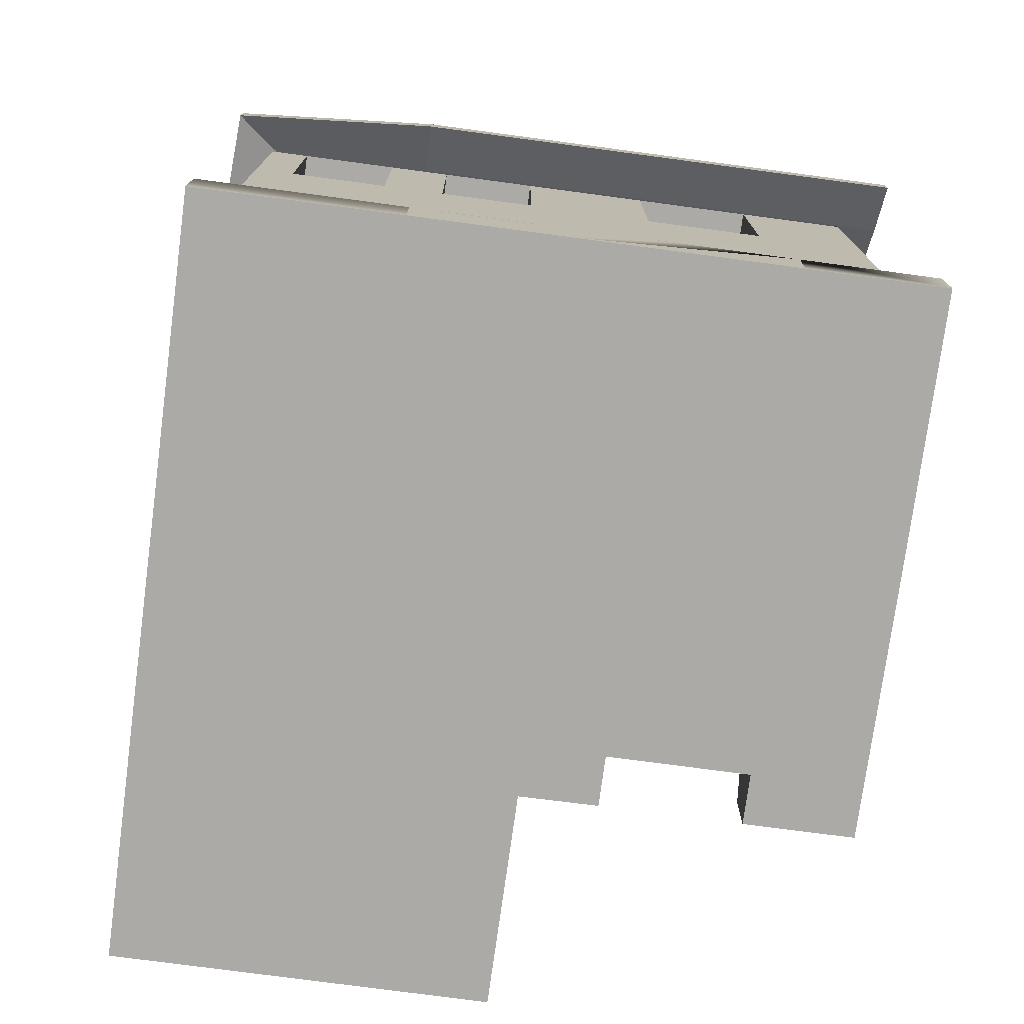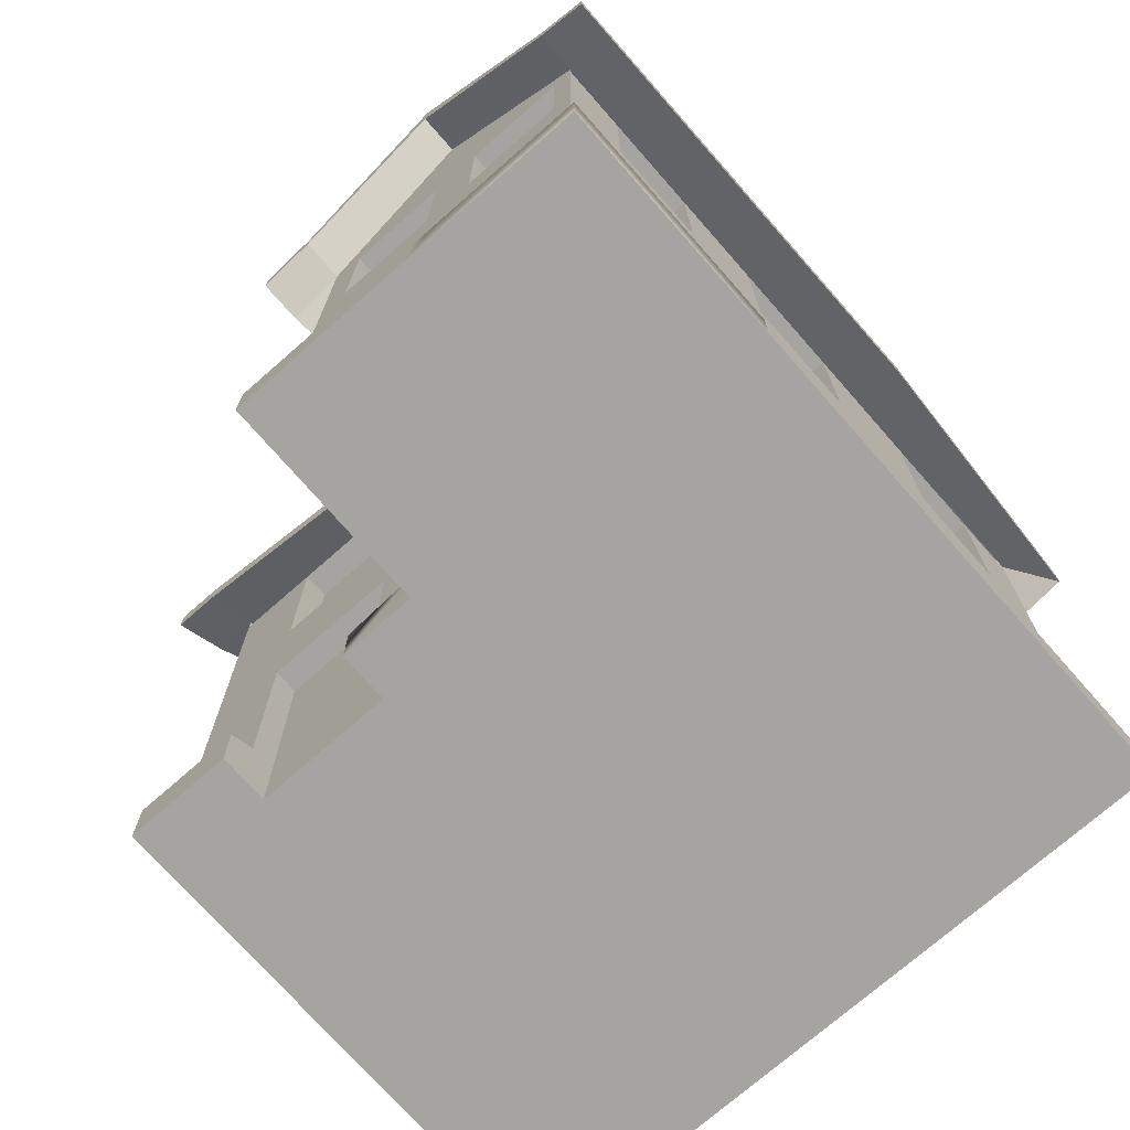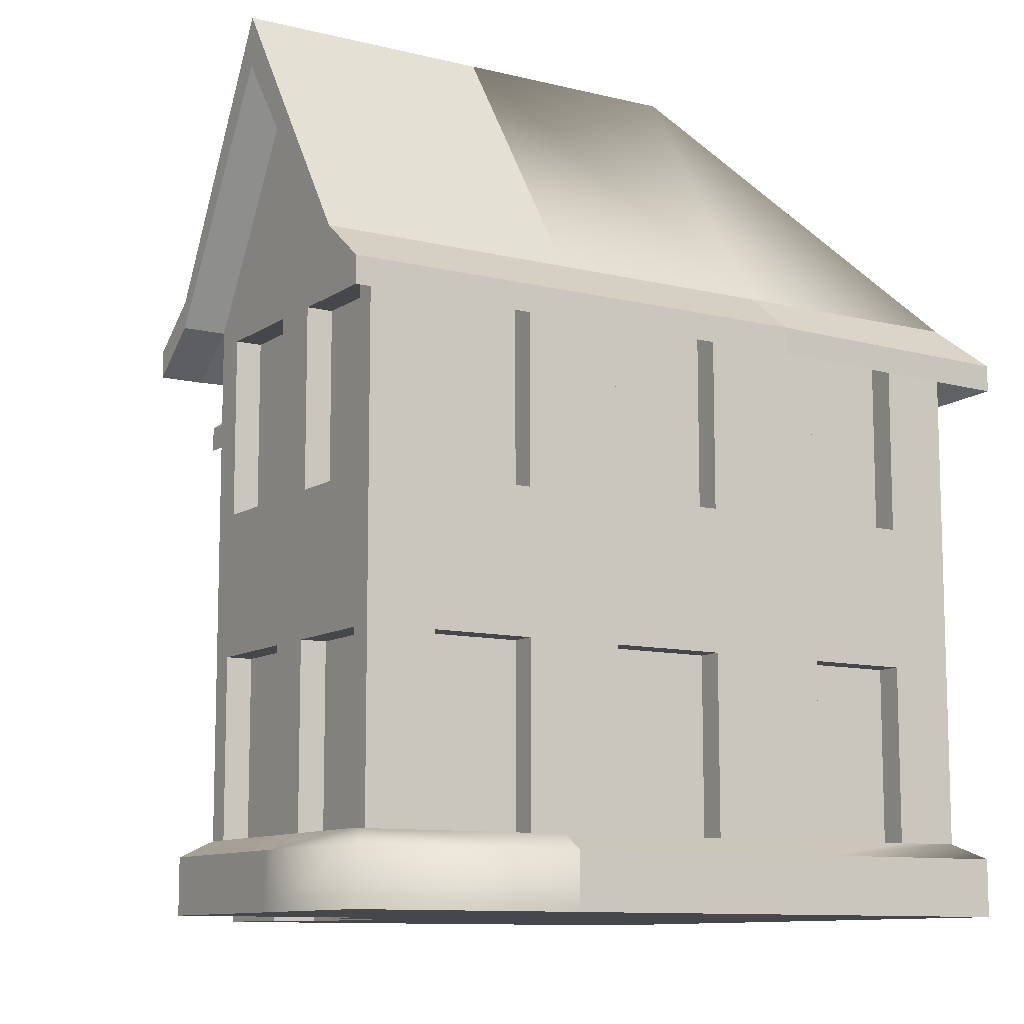
<metadata>
{"format":"obj","ext":"obj","renderer":"f3d","projection":"perspective","resolution":1024,"background":"white","views":[{"elev":-75.9,"azim":-97.6,"up":"+Y"},{"elev":-73.2,"azim":131.3,"up":"+Y"},{"elev":-10.4,"azim":148.1,"up":"+Y"}]}
</metadata>
<code>
v  -60 0 -0.4099
v  -13.55 0 -0.4099
v  -13.55 0 60
v  -60 0 60
v  -13.55 165.8 60
v  -13.55 165.8 -0.4099
v  -60 117 -0.4099
v  -60 117 60
v  -60 0 -27.77
v  -13.55 0 -27.77
v  30 117 -0.4099
v  -13.55 165.8 -27.77
v  30 0 -27.77
v  70 0 -31.3
v  70 0 -0.4099
v  30 0 -0.4099
v  30 165.8 -27.77
v  70 165.8 -27.77
v  70 117 -60
v  30 117 -60
v  70 109 -0.4099
v  70 111.9 -0.4099
v  30 111.9 -0.4099
v  30 109 -0.4099
v  70 109 -36
v  70 109 -55.95
v  70 109 -6.439
v  70 109 -26
v  30 117 60
v  -13.55 0 -60
v  30 0 -60
v  -13.55 117 -60
v  -60 117 -60
v  -60 0 -60
v  70 0 -60
v  70 117 -0.4099
v  -60 117 -27.77
v  -13.55 165.8 68.33
v  -60 117 68.33
v  -60 111.9 68.33
v  -13.55 156.3 68.33
v  37.07 109.2 6.661
v  40 109.2 60
v  40 104.1 60
v  37.07 104.1 6.661
v  70 109.2 9.59
v  70 104.1 9.59
v  78.33 156.3 -27.77
v  78.33 165.8 -27.77
v  78.33 117 -0.4099
v  78.33 111.9 -0.4099
v  30 109.2 -70
v  70 109.2 -70
v  70 104.1 -70
v  30 104.1 -70
v  -13.55 109.2 -70
v  -13.55 104.1 -70
v  -70 109.2 -27.77
v  -67.07 109.2 -67.07
v  -67.07 104.1 -67.07
v  -70 104.1 -27.77
v  -70 109.2 60
v  -70 109.2 -0.4099
v  -70 104.1 -0.4099
v  -70 104.1 60
v  30 117 68.33
v  30 111.9 68.33
v  78.33 117 -60
v  78.33 111.9 -60
v  40 104.1 68.33
v  40 109.2 68.33
v  30 111.9 60
v  78.33 109.2 9.59
v  78.33 104.1 9.59
v  78.33 104.1 -70
v  78.33 109.2 -70
v  70 111.9 -60
v  30 111.9 -60
v  -13.55 111.9 -60
v  -60 111.9 -60
v  -60 111.9 -27.77
v  -60 111.9 -0.4099
v  -60 111.9 60
v  -70 109.2 68.33
v  -70 104.1 68.33
v  -13.55 156.3 60
v  70 156.3 -27.77
v  -13.55 0 64.67
v  -13.55 10.8 64.67
v  -64.64 10.58 64.58
v  -64.64 0 64.58
v  74.67 10.8 -31.3
v  74.67 10.8 -26.08
v  74.69 0 4.085
v  74.67 0 -31.3
v  74.67 10.8 -4.968
v  74.69 10.8 4.085
v  74.66 10.58 -64.59
v  70 13.52 -60
v  70 13.74 -55.43
v  74.67 10.8 -35.39
v  70 13.74 -35.39
v  70 109 -31.3
v  30 10.73 -64.67
v  30 13.67 -60
v  37.14 13.62 -60
v  56.67 13.57 -60
v  -13.55 10.89 -64.67
v  -3.977 10.84 -64.67
v  30 0 -64.67
v  -13.55 0 -64.67
v  18.53 10.78 -64.67
v  -64.64 0 -64.76
v  -64.64 11.07 -64.76
v  -27.36 10.95 -64.67
v  -64.67 0 -27.77
v  -64.67 10.93 -27.77
v  -64.67 10.82 -0.4099
v  -64.67 10.86 -5.518
v  -64.67 0 -0.4099
v  -64.67 10.9 -23.23
v  -64.67 10.66 39.86
v  -64.65 0 39.6
v  -64.67 10.74 17.79
v  -22.49 13.74 55
v  -47.91 13.74 55
v  -47.91 13.74 60
v  -22.49 13.74 60
v  21.91 13.74 55
v  -1.629 13.74 55
v  -1.629 13.74 60
v  21.91 13.74 60
v  -55 13.6 39.86
v  -55 13.68 17.79
v  -60 13.68 17.79
v  -60 13.6 39.86
v  -55 13.8 -5.518
v  -55 13.84 -23.23
v  -60 13.84 -23.23
v  -60 13.8 -5.518
v  -55 13.92 -34.71
v  -55 13.96 -52.81
v  -60 13.96 -52.81
v  -60 13.92 -34.71
v  -47.3 13.95 -55
v  -27.36 13.89 -55
v  -27.36 13.89 -60
v  -47.3 13.95 -60
v  -3.977 13.78 -55
v  18.53 13.72 -55
v  18.53 13.72 -60
v  -3.977 13.78 -60
v  34.63 0 64.6
v  34.67 0 44.49
v  34.67 10.8 44.49
v  34.63 10.8 64.6
v  35.24 10.8 4.59
v  34.67 10.8 18.67
v  34.67 0 18.67
v  34.78 0 4.316
v  -60 14.01 -60
v  -13.55 13.83 -60
v  74.66 0 -64.59
v  -60 13.52 60
v  -60 13.76 -0.4099
v  -60 13.88 -27.77
v  30 0 60
v  -13.55 13.74 60
v  30 13.74 60
v  30 0 44.49
v  30 13.74 44.49
v  30 13.74 18.67
v  30 0 18.67
v  30 13.74 -0.4099
v  70 13.74 -0.4099
v  70 13.74 -26.08
v  70 13.74 -4.968
v  70 13.74 -31.3
v  25.33 13.74 18.67
v  25.33 0 18.67
v  25.33 0 44.49
v  25.33 13.74 44.49
g Box001
f 1 2 3 4
f 5 6 7 8
f 1 9 10 2
f 11 12 6
f 13 14 15 16
f 17 18 19 20
f 21 22 23 24
f 25 26 27 28
f 29 11 6 5
f 30 31 13 10
f 32 33 12
f 9 34 30 10
f 17 20 32 12
f 31 35 14 13
f 11 36 18 17
f 13 16 2 10
f 37 7 6 12
f 11 17 12
f 33 37 12
f 38 39 40 41
f 42 43 44 45
f 46 42 45 47
f 48 49 50 51
f 52 53 54 55
f 56 52 55 57
f 58 59 60 61
f 62 63 64 65
f 66 38 41 67
f 59 56 57 60
f 68 49 48 69
f 63 58 61 64
f 11 29 43 42
f 66 67 70 71
f 72 23 45 44
f 23 22 47 45
f 51 50 73 74
f 36 11 42 46
f 20 19 53 52
f 68 69 75 76
f 77 78 55 54
f 79 57 55 78
f 80 60 57 79
f 80 81 61 60
f 81 82 64 61
f 82 83 65 64
f 40 39 84 85
f 8 7 63 62
f 7 37 58 63
f 37 33 59 58
f 33 32 56 59
f 20 52 56 32
f 8 39 38 5
f 8 62 84 39
f 62 65 85 84
f 65 83 40 85
f 86 41 40 83
f 72 67 41 86
f 72 44 70 67
f 44 43 71 70
f 43 29 66 71
f 5 38 66 29
f 18 36 50 49
f 36 46 73 50
f 46 47 74 73
f 47 22 51 74
f 22 87 48 51
f 87 77 69 48
f 77 54 75 69
f 54 53 76 75
f 53 19 68 76
f 19 18 49 68
f 88 89 90 91
f 92 93 94 95
f 96 97 94 93
f 98 99 100 101
f 100 102 101
f 28 103 25
f 104 105 106 99
f 106 107 99
f 104 99 98
f 108 109 110 111
f 112 104 110 109
f 111 113 114 115
f 111 115 108
f 116 117 114 113
f 118 119 116 120
f 121 117 116 119
f 91 90 122 123
f 124 118 120 122
f 125 126 127 128
f 129 130 131 132
f 133 134 135 136
f 137 138 139 140
f 141 142 143 144
f 145 146 147 148
f 149 150 151 152
f 153 154 155 156
f 155 156 156
f 157 158 159 160
f 94 97 157 160
f 111 110 31 30
f 113 111 30 34
f 148 147 115 161
f 161 115 114
f 108 115 147 162
f 109 108 162 152
f 112 109 152 151
f 104 112 151 105
f 110 163 35 31
f 1 4 91 123
f 1 123 120
f 122 90 164 136
f 124 122 136 135
f 118 124 135 165
f 119 118 165 140
f 121 119 140 139
f 117 121 139 166
f 116 113 34 9
f 120 116 9 1
f 88 91 4 3
f 153 88 3 167
f 131 168 89 132
f 169 132 89 156
f 156 89 156
f 154 153 167 170
f 155 154 170 171
f 156 155 171 169
f 159 158 172 173
f 160 159 173 16
f 158 157 174 172
f 94 160 16 15
f 157 97 175 174
f 96 93 176 177
f 97 96 177 175
f 95 94 15 14
f 14 178 92
f 14 92 95
f 93 92 178 176
f 102 178 92
f 102 92 101
f 178 14 95
f 178 95 92
f 163 95 14 35
f 179 180 173 172
f 181 182 171 170
f 173 180 2 16
f 181 167 2 180
f 181 170 167
f 2 167 3
f 101 92 95 98
f 95 163 98
f 163 110 104 98
f 117 166 144 143
f 117 143 161 114
f 89 168 128 164
f 128 127 164
f 89 164 90
f 122 120 123
f 88 153 156 89
v  -47.91 47.83 55
v  -47.91 13.74 55
v  -22.49 13.74 55
v  -22.49 47.83 55
v  25.33 -0.066 44.49
v  25.33 -0.066 18.67
v  25.33 51.76 18.67
v  25.33 51.76 44.49
v  65 48 -4.968
v  65 13.74 -4.968
v  65 13.74 -26.08
v  65 48 -26.08
v  -1.629 47.83 55
v  -1.629 13.74 55
v  21.91 13.74 55
v  21.91 47.83 55
v  65 48 -35.39
v  65 13.74 -35.39
v  65 13.74 -55.43
v  65 48 -55.43
v  25 75.09 44.21
v  25 75.09 18.83
v  25 109 18.83
v  25 109 44.21
v  18.53 109 -55
v  18.53 75.09 -55
v  -3.977 75.09 -55
v  -3.977 109 -55
v  -55 109 -52.81
v  -55 75.09 -52.81
v  -55 75.09 -34.71
v  -55 109 -34.71
v  65 109 -6.439
v  65 75.09 -6.439
v  65 75.09 -26
v  65 109 -26
v  -55 109 17.79
v  -55 75.09 17.79
v  -55 75.09 39.86
v  -55 109 39.86
v  56.67 109 -55
v  56.67 75.09 -55
v  37.14 75.09 -55
v  37.14 109 -55
v  -27.36 109 -55
v  -27.36 75.09 -55
v  -47.3 75.09 -55
v  -47.3 109 -55
v  -55 109 -23.23
v  -55 75.09 -23.23
v  -55 75.09 -5.518
v  -55 109 -5.518
v  65 109 -36
v  65 75.09 -36
v  65 75.09 -55.95
v  65 109 -55.95
v  -47.21 109 55
v  -47.19 75.09 55
v  -22.77 75.09 55
v  -22.77 109 55
v  -1.825 109 55
v  -1.825 75.09 55
v  21.37 75.09 55
v  21.37 109 55
v  -55 47.83 17.79
v  -55 13.68 17.79
v  -55 13.6 39.86
v  -55 47.83 39.86
v  -55 47.83 -23.23
v  -55 13.84 -23.23
v  -55 13.8 -5.518
v  -55 47.83 -5.518
v  -55 47.83 -52.81
v  -55 13.96 -52.81
v  -55 13.92 -34.71
v  -55 47.83 -34.71
v  -27.36 47.87 -55
v  -27.36 13.89 -55
v  -47.3 13.95 -55
v  -47.3 47.85 -55
v  18.53 47.93 -55
v  18.53 13.72 -55
v  -3.977 13.78 -55
v  -3.977 47.91 -55
v  56.67 47.98 -55
v  56.67 13.57 -55
v  37.14 13.62 -55
v  37.14 47.97 -55
v  37.14 75.09 -60
v  37.14 109 -60
g Object001
f 183 184 185 186
f 187 188 189 190
f 191 192 193 194
f 195 196 197 198
f 199 200 201 202
f 203 204 205 206
f 207 208 209 210
f 211 212 213 214
f 215 216 217 218
f 219 220 221 222
f 223 224 225 226
f 227 228 229 230
f 231 232 233 234
f 235 236 237 238
f 239 240 241 242
f 243 244 245 246
f 247 248 249 250
f 251 252 253 254
f 255 256 257 258
f 259 260 261 262
f 263 264 265 266
f 267 268 269 270
f 226 225 271 272
v  -13.55 75.09 -60
v  18.53 47.93 -60
v  -3.977 47.91 -60
v  -13.55 47.89 -60
v  30 47.95 -60
v  -3.977 75.09 -60
v  18.53 75.09 -60
v  30 75.09 -60
v  -60 47.83 -52.81
v  -60 47.83 -34.71
v  -60 75.09 -60
v  -60 47.83 -60
v  -60 47.83 -27.77
v  -60 75.09 -52.81
v  -60 75.09 -34.71
v  -60 75.09 -27.77
v  -60 47.83 17.61
v  -59.75 47.83 39.89
v  -60 75.09 -0.4099
v  -60 47.83 -0.4099
v  -60 47.83 60
v  -60 75.09 17.79
v  -60 75.09 39.86
v  -60 75.09 60
v  56.67 47.98 -60
v  37.14 47.97 -60
v  70 48 -60
v  37.14 75.09 -60
v  56.67 75.09 -60
v  70 75.09 -60
v  70 109 -0.4099
v  30 109 -0.4099
v  30 75.09 -0.4099
v  70 75.09 -0.4099
v  -60 111.9 60
v  -22.77 109 60
v  -13.55 109 60
v  -13.55 156.3 60
v  -47.21 109 60
v  -60 109 60
v  -27.36 47.87 -60
v  -47.3 47.85 -60
v  -47.3 75.09 -60
v  -27.36 75.09 -60
v  30 111.9 60
v  -1.825 109 60
v  21.37 109 60
v  30 109 60
v  -60 47.83 -23.23
v  -60 47.83 -5.518
v  -60 75.09 -23.23
v  -60 75.09 -5.518
v  -22.77 75.09 60
v  -13.55 75.09 60
v  70 13.74 -0.4099
v  70 48 -0.4099
v  30 13.74 -0.4099
v  21.37 75.09 60
v  30 75.09 60
v  30 75.09 18.67
v  30 51.76 18.67
v  30 13.74 18.67
v  30 13.74 44.49
v  30 51.76 44.49
v  30 75.09 44.35
v  30 47.83 60
v  30 13.74 60
v  30 75.09 18.83
v  -47.19 75.09 60
v  -1.825 75.09 60
v  30 109 44.21
v  30 109 18.83
v  -47.91 47.83 60
v  -22.49 47.83 60
v  -13.55 47.83 60
v  -1.629 47.83 60
v  21.91 47.83 60
v  -47.91 13.74 60
v  -60 13.52 60
v  -22.49 13.74 60
v  -13.55 13.74 60
v  -1.629 13.74 60
v  21.91 13.74 60
v  70 75.09 -31.3
v  70 48 -4.968
v  70 48 -26.08
v  70 48 -31.3
v  70 75.09 -26
v  70 75.09 -6.439
v  70 48 -35.39
v  70 48 -55.43
v  70 75.09 -55.95
v  70 75.09 -36
v  70 13.74 -4.968
v  70 13.74 -26.08
v  70 13.74 -31.3
v  70 13.74 -35.39
v  70 13.74 -55.43
v  70 13.52 -60
v  70 111.9 -60
v  70 109 -36
v  70 109 -55.95
v  70 109 -60
v  70 111.9 -36.12
v  70 156.3 -27.77
v  70 111.9 -26.05
v  70 111.9 -0.4099
v  70 109 -6.439
v  70 109 -26
v  70 109 -31.3
v  -60 13.68 17.79
v  -60 13.76 -0.4099
v  -60 13.29 39.89
v  -60 13.84 -23.23
v  -60 13.88 -27.77
v  -60 13.8 -5.518
v  -60 13.96 -52.81
v  -60 14.01 -60
v  -60 13.92 -34.71
v  -27.36 13.89 -60
v  -13.55 13.83 -60
v  -47.3 13.95 -60
v  18.53 13.72 -60
v  30 13.67 -60
v  -3.977 13.78 -60
v  56.67 13.57 -60
v  37.14 13.62 -60
v  18.53 109 -60
v  30 109 -60
v  -3.977 109 -60
v  -13.55 109 -60
v  -60 109 -52.81
v  -60 109 -60
v  -60 109 -34.71
v  -60 109 -27.77
v  -60 109 17.79
v  -60 109 -0.4099
v  -60 109 39.86
v  56.67 109 -60
v  37.14 109 -60
v  -27.36 109 -60
v  -47.3 109 -60
v  -60 109 -23.23
v  -60 109 -5.518
v  -47.91 13.74 55
v  -47.91 47.83 55
v  -22.49 13.74 55
v  -22.49 47.83 55
v  65 13.74 -4.968
v  65 48 -4.968
v  65 13.74 -26.08
v  65 48 -26.08
v  -1.629 13.74 55
v  -1.629 47.83 55
v  21.91 13.74 55
v  21.91 47.83 55
v  65 13.74 -35.39
v  65 48 -35.39
v  65 13.74 -55.43
v  65 48 -55.43
v  25 109 44.21
v  25 109 18.83
v  25 75.09 44.21
v  25 75.09 18.83
v  -3.977 75.09 -55
v  18.53 75.09 -55
v  -3.977 109 -55
v  18.53 109 -55
v  -55 75.09 -34.71
v  -55 75.09 -52.81
v  -55 109 -34.71
v  -55 109 -52.81
v  65 109 -6.439
v  65 109 -26
v  65 75.09 -6.439
v  65 75.09 -26
v  -55 75.09 39.86
v  -55 75.09 17.79
v  -55 109 39.86
v  -55 109 17.79
v  37.14 75.09 -55
v  56.67 75.09 -55
v  37.14 109 -55
v  56.67 109 -55
v  -47.3 75.09 -55
v  -27.36 75.09 -55
v  -47.3 109 -55
v  -27.36 109 -55
v  -55 75.09 -5.518
v  -55 75.09 -23.23
v  -55 109 -5.518
v  -55 109 -23.23
v  65 109 -36
v  65 109 -55.95
v  65 75.09 -36
v  65 75.09 -55.95
v  -47.21 109 55
v  -22.77 109 55
v  -47.19 75.09 55
v  -22.77 75.09 55
v  -1.825 109 55
v  21.37 109 55
v  -1.825 75.09 55
v  21.37 75.09 55
v  -55 13.68 17.79
v  -55 47.83 17.61
v  -55 13.7 39.89
v  -55 47.83 -23.23
v  -55 47.83 -5.518
v  -55 13.84 -23.23
v  -55 13.8 -5.518
v  -55 47.83 -52.81
v  -55 47.83 -34.71
v  -55 13.96 -52.81
v  -55 13.92 -34.71
v  -27.36 47.87 -55
v  -47.3 47.85 -55
v  -27.36 13.89 -55
v  -47.3 13.95 -55
v  18.53 47.93 -55
v  -3.977 47.91 -55
v  18.53 13.72 -55
v  -3.977 13.78 -55
v  56.67 47.98 -55
v  37.14 47.97 -55
v  56.67 13.57 -55
v  37.14 13.62 -55
v  30 0 18.67
v  25.33 13.74 18.67
v  25.33 0 18.67
v  25.33 51.76 18.67
v  25.33 51.76 44.49
v  25.33 13.74 44.49
v  30 0 44.49
v  25.33 0 44.49
v  -55 47.83 39.91
g Object002
f 273 274 275 276
f 277 278 279 280
f 277 274 273 278
f 281 282 283 284
f 285 286 283 282
f 287 286 285 288
f 289 290 291 292
f 293 294 291 290
f 295 294 293 296
f 280 297 298 277
f 299 300 301 302
f 299 297 280 300
f 303 304 305 306
f 307 308 309 310
f 311 308 307 312
f 283 313 314 284
f 276 315 316 273
f 276 313 283 315
f 317 318 319 320
f 309 318 317 310
f 321 322 288 285
f 292 323 288 322
f 324 323 292 291
f 325 326 309 308
f 305 327 328 306
f 305 329 327
f 330 331 320 319
f 332 333 329 305
f 329 333 334
f 331 335 336 337
f 335 331 338 339
f 332 340 336 333
f 337 336 340
f 341 311 312 296
f 342 318 309 326
f 343 320 331 337
f 304 340 332 305
f 304 344 340
f 326 345 346 347
f 293 325 341 296
f 293 345 326 325
f 348 349 326 347
f 338 342 326 349
f 330 342 338 331
f 350 345 293 351
f 346 352 353 347
f 354 348 347 353
f 349 355 339 338
f 356 357 358 359
f 328 360 361 306
f 328 357 356 360
f 302 362 363 299
f 359 364 365 356
f 359 362 302 364
f 366 357 328 327
f 358 367 368 359
f 369 362 359 368
f 363 370 371 299
f 372 373 374 375
f 373 372 376
f 377 378 376 372
f 379 378 377
f 361 380 303 306
f 381 360 356 382
f 365 373 382 356
f 374 364 302 375
f 383 289 292 384
f 290 385 351 293
f 386 321 285 387
f 322 388 384 292
f 389 281 284 390
f 282 391 387 285
f 392 313 276 393
f 314 394 390 284
f 395 274 277 396
f 275 397 393 276
f 398 297 299 371
f 298 399 396 277
f 279 400 401 280
f 402 278 273 403
f 286 404 405 283
f 406 287 288 407
f 294 408 409 291
f 410 295 296 312
f 301 411 375 302
f 412 300 280 401
f 316 413 403 273
f 414 315 283 405
f 323 415 407 288
f 416 324 291 409
f 345 350 417 418
f 350 352 419 417
f 352 346 420 419
f 346 345 418 420
f 357 366 421 422
f 366 367 423 421
f 367 358 424 423
f 358 357 422 424
f 348 354 425 426
f 354 355 427 425
f 355 349 428 427
f 349 348 426 428
f 362 369 429 430
f 369 370 431 429
f 370 363 432 431
f 363 362 430 432
f 344 343 433 434
f 343 337 435 433
f 337 340 436 435
f 340 344 434 436
f 279 278 437 438
f 278 402 439 437
f 402 400 440 439
f 400 279 438 440
f 286 287 441 442
f 287 406 443 441
f 406 404 444 443
f 404 286 442 444
f 381 380 445 446
f 380 361 447 445
f 361 360 448 447
f 360 381 446 448
f 294 295 449 450
f 295 410 451 449
f 410 408 452 451
f 408 294 450 452
f 301 300 453 454
f 300 412 455 453
f 412 411 456 455
f 411 301 454 456
f 316 315 457 458
f 315 414 459 457
f 414 413 460 459
f 413 316 458 460
f 323 324 461 462
f 324 416 463 461
f 416 415 464 463
f 415 323 462 464
f 374 373 465 466
f 373 365 467 465
f 365 364 468 467
f 364 374 466 468
f 308 311 469 470
f 311 341 471 469
f 341 325 472 471
f 325 308 470 472
f 319 318 473 474
f 318 342 475 473
f 342 330 476 475
f 330 319 474 476
f 289 383 477 478
f 383 385 479 477
f 322 321 480 481
f 321 386 482 480
f 386 388 483 482
f 388 322 481 483
f 282 281 484 485
f 281 389 486 484
f 389 391 487 486
f 391 282 485 487
f 314 313 488 489
f 313 392 490 488
f 392 394 491 490
f 394 314 489 491
f 275 274 492 493
f 274 395 494 492
f 395 397 495 494
f 397 275 493 495
f 298 297 496 497
f 297 398 498 496
f 398 399 499 498
f 399 298 497 499
f 500 334 501 502
f 334 333 503 501
f 333 336 504 503
f 336 335 505 504
f 335 506 507 505
f 303 380 378 379
f 378 380 381
f 373 376 378 381
f 290 289 478 508
f 385 290 508 479

</code>
